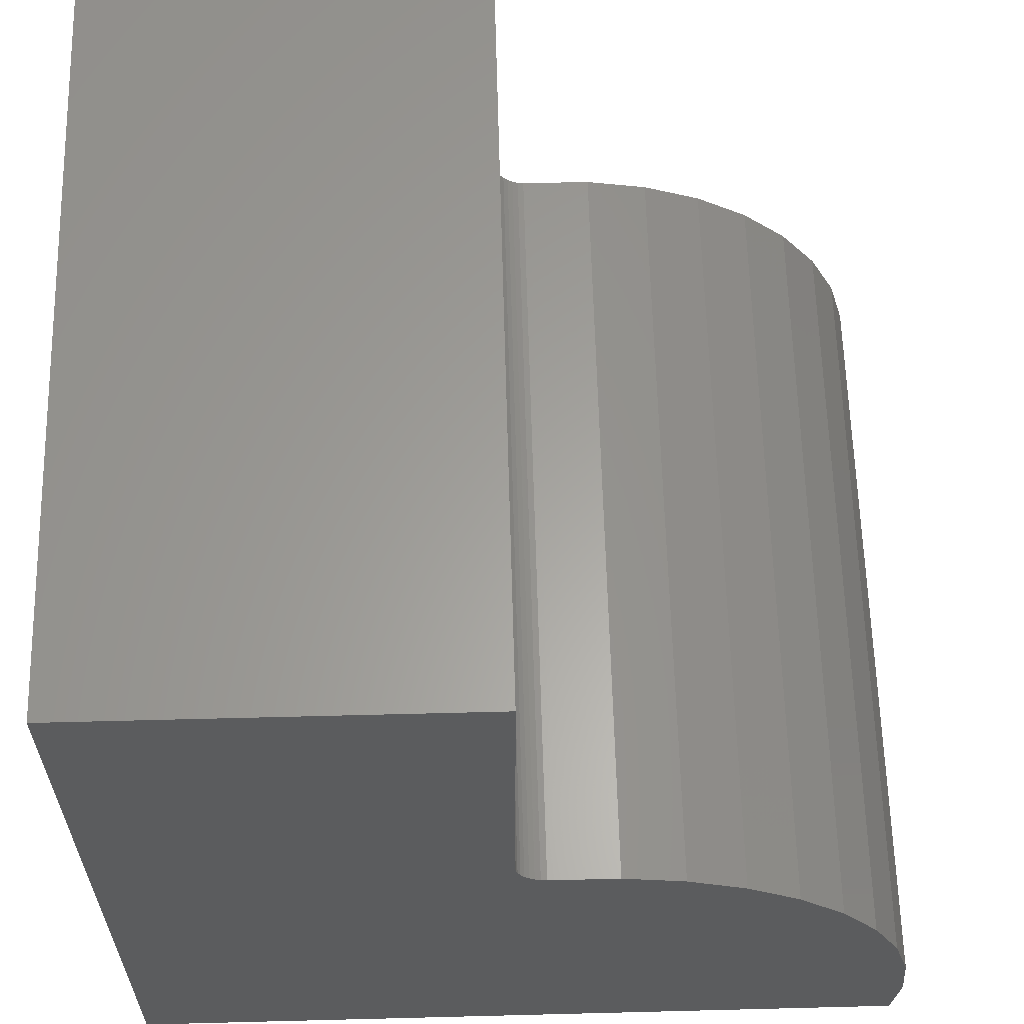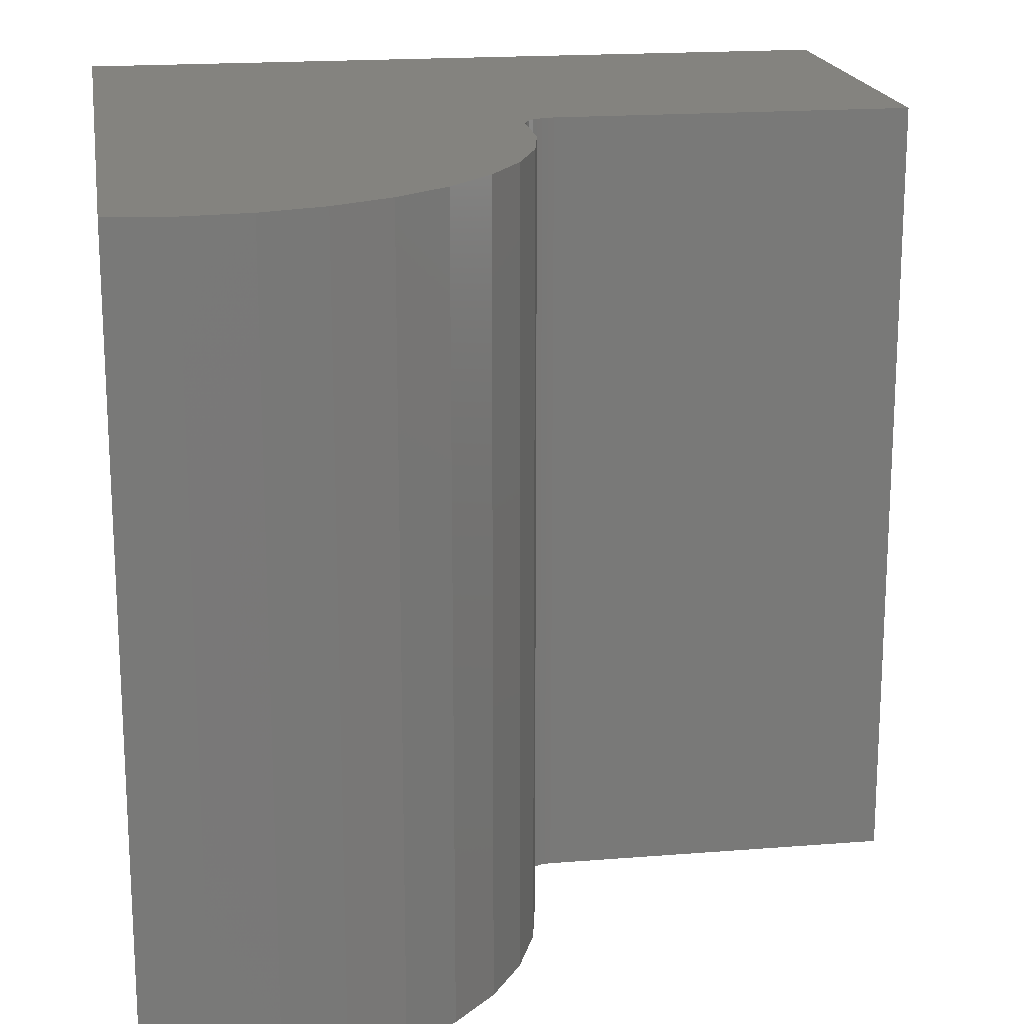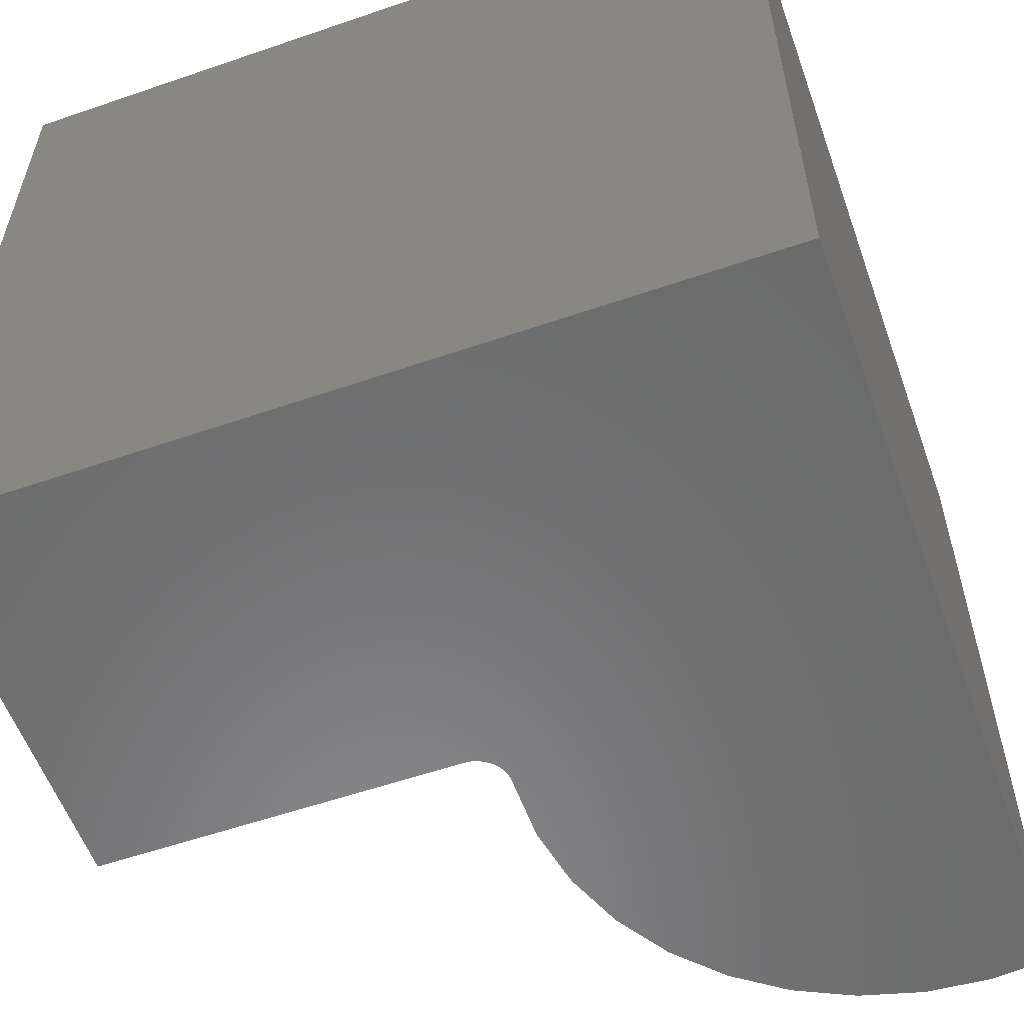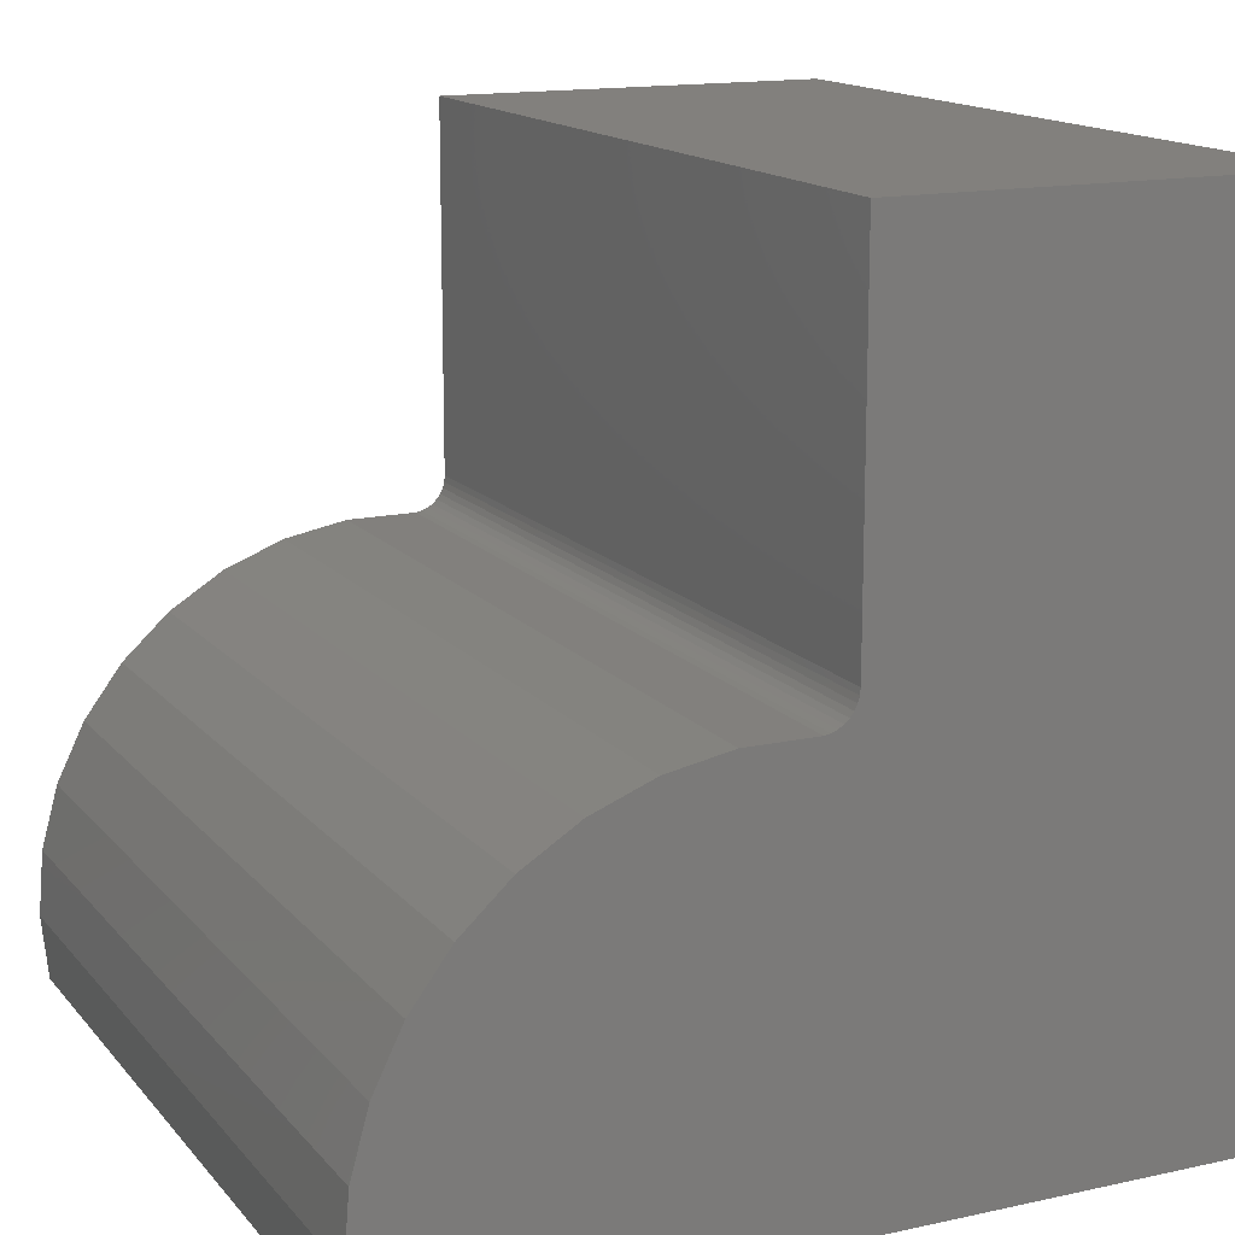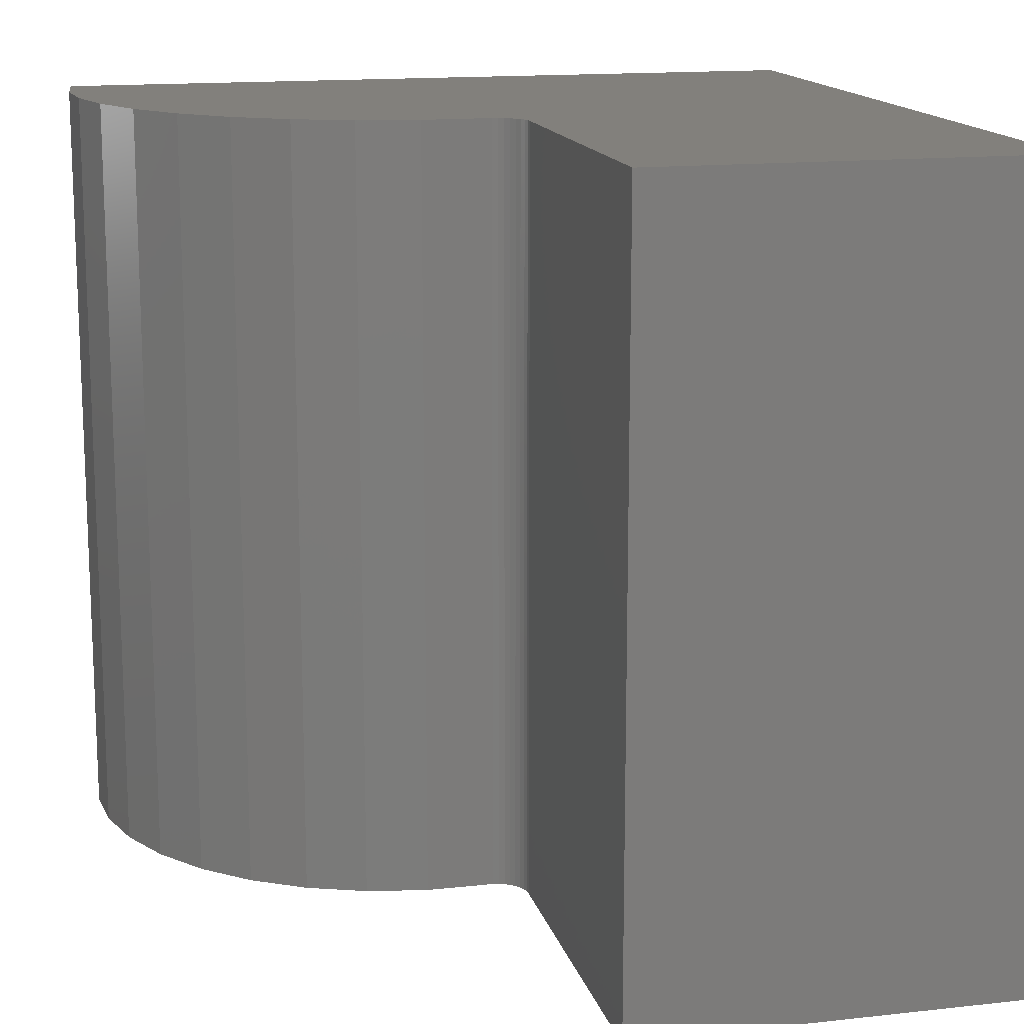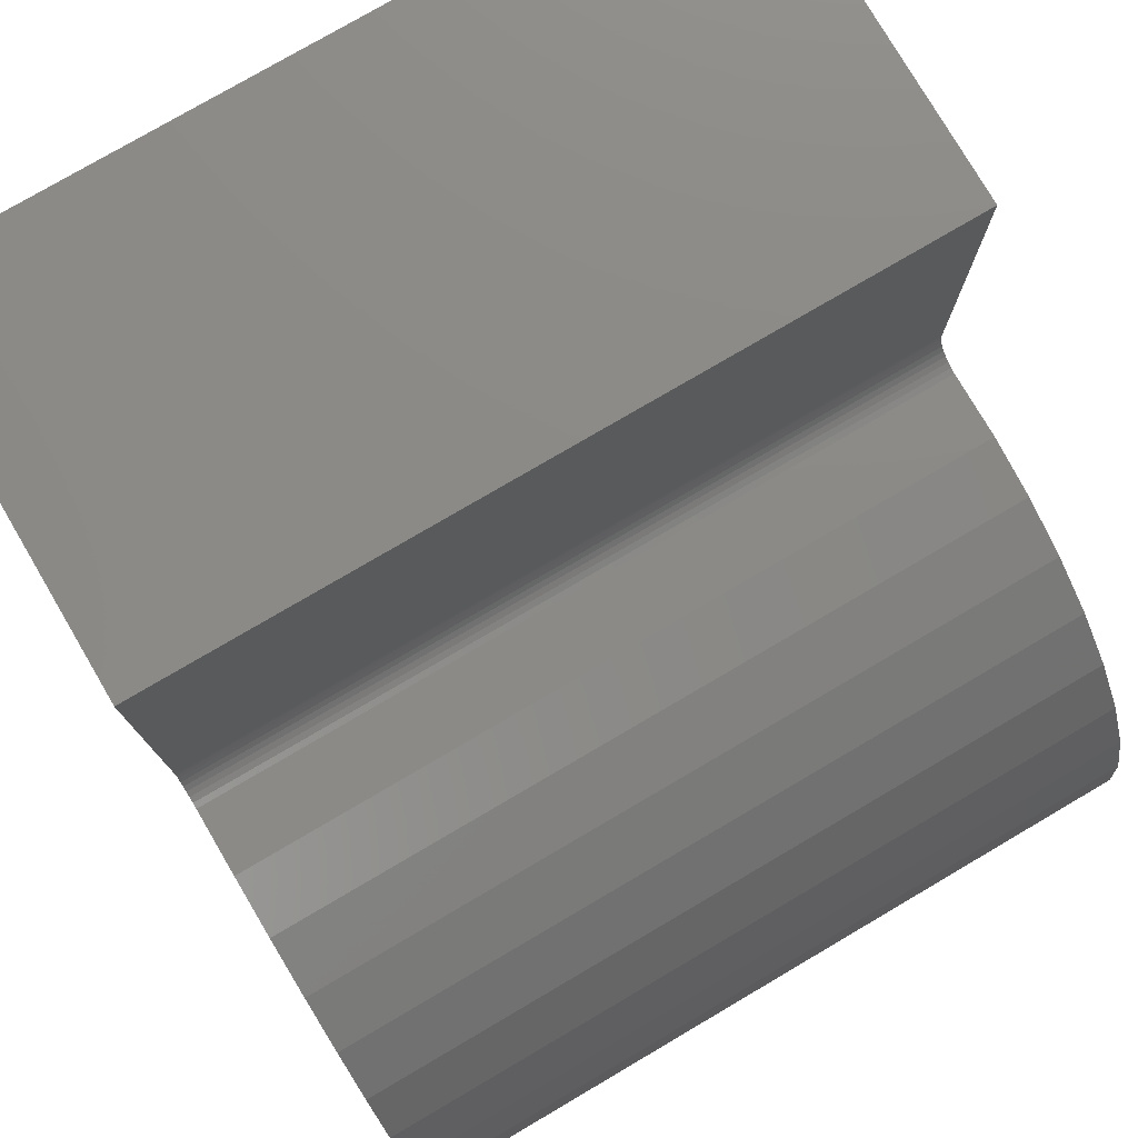
<metadata>
{"format":"stl","ext":"stl","renderer":"f3d","projection":"perspective","resolution":1024,"background":"white","views":[{"elev":61.6,"azim":178.5,"up":"+Z"},{"elev":18.3,"azim":-98.9,"up":"+Y"},{"elev":-57.1,"azim":109.7,"up":"+Y"},{"elev":14.9,"azim":-25.3,"up":"+Z"},{"elev":14.8,"azim":-13.5,"up":"+Y"},{"elev":77.6,"azim":-120.4,"up":"+Z"}]}
</metadata>
<code>
# stl→obj: 46 verts, 88 faces
v -0.375 0 0
v -0.375 -0.75 0
v -0.3812 -1.789e-17 0.05943
v -0.3812 -0.75 0.05943
v -0.3763 -1.762e-17 0.119
v -0.3763 -0.75 0.119
v -0.3605 -1.674e-17 0.1766
v -0.3605 -0.75 0.1766
v -0.3343 -1.529e-17 0.2303
v -0.3343 -0.75 0.2303
v -0.2986 -1.331e-17 0.2783
v -0.2986 -0.75 0.2783
v -0.2548 -1.087e-17 0.3188
v -0.2548 -0.75 0.3188
v -0.2041 -8.061e-18 0.3506
v -0.2041 -0.75 0.3506
v -0.1485 -4.974e-18 0.3724
v -0.1485 -0.75 0.3724
v -0.08985 -1.717e-18 0.3837
v -0.08985 -0.75 0.3837
v -0.0301 1.6e-18 0.3838
v -0.0301 -0.75 0.3838
v 0.003947 2.104e-17 0.75
v 0.003947 2.104e-17 0.415
v 0.003947 -0.75 0.75
v 0.003947 -0.75 0.415
v 0.375 4.163e-17 -4.592e-17
v -0.02434 1.947e-17 0.3839
v -0.01868 1.978e-17 0.3849
v -0.01332 2.008e-17 0.387
v -0.008431 2.035e-17 0.3901
v -0.004182 2.058e-17 0.3939
v -0.0007178 2.078e-17 0.3985
v 0.375 4.163e-17 0.75
v 0.001844 2.092e-17 0.4037
v 0.003417 2.101e-17 0.4092
v 0.375 -0.75 -4.592e-17
v -0.0007178 -0.75 0.3985
v -0.004182 -0.75 0.3939
v -0.008431 -0.75 0.3901
v -0.01332 -0.75 0.387
v -0.01868 -0.75 0.3849
v -0.02434 -0.75 0.3839
v 0.375 -0.75 0.75
v 0.003417 -0.75 0.4092
v 0.001844 -0.75 0.4037
f 1 2 3
f 3 2 4
f 3 4 5
f 5 4 6
f 5 6 7
f 7 6 8
f 7 8 9
f 9 8 10
f 9 10 11
f 11 10 12
f 11 12 13
f 13 12 14
f 13 14 15
f 15 14 16
f 15 16 17
f 17 16 18
f 17 18 19
f 19 18 20
f 19 20 21
f 21 20 22
f 23 24 25
f 25 24 26
f 27 1 3
f 27 3 5
f 27 5 7
f 27 7 9
f 27 9 11
f 27 11 13
f 27 13 15
f 27 15 17
f 27 17 19
f 27 19 21
f 27 21 28
f 27 28 29
f 27 29 30
f 27 30 31
f 27 31 32
f 27 32 33
f 34 27 33
f 34 33 35
f 34 35 36
f 34 36 24
f 34 24 23
f 37 38 39
f 37 39 40
f 37 40 41
f 37 41 42
f 37 42 43
f 37 43 22
f 37 22 20
f 37 20 18
f 37 18 16
f 37 16 14
f 37 14 12
f 37 12 10
f 37 10 8
f 37 8 6
f 37 6 4
f 37 4 2
f 44 25 26
f 44 26 45
f 44 45 46
f 44 46 38
f 44 38 37
f 32 38 33
f 33 38 46
f 33 46 35
f 35 46 45
f 35 45 36
f 36 45 26
f 36 26 24
f 38 32 39
f 39 32 31
f 39 31 40
f 40 31 30
f 40 30 41
f 41 30 29
f 41 29 42
f 42 29 28
f 42 28 43
f 43 28 21
f 43 21 22
f 34 23 44
f 44 23 25
f 27 34 37
f 37 34 44
f 1 27 2
f 2 27 37

</code>
